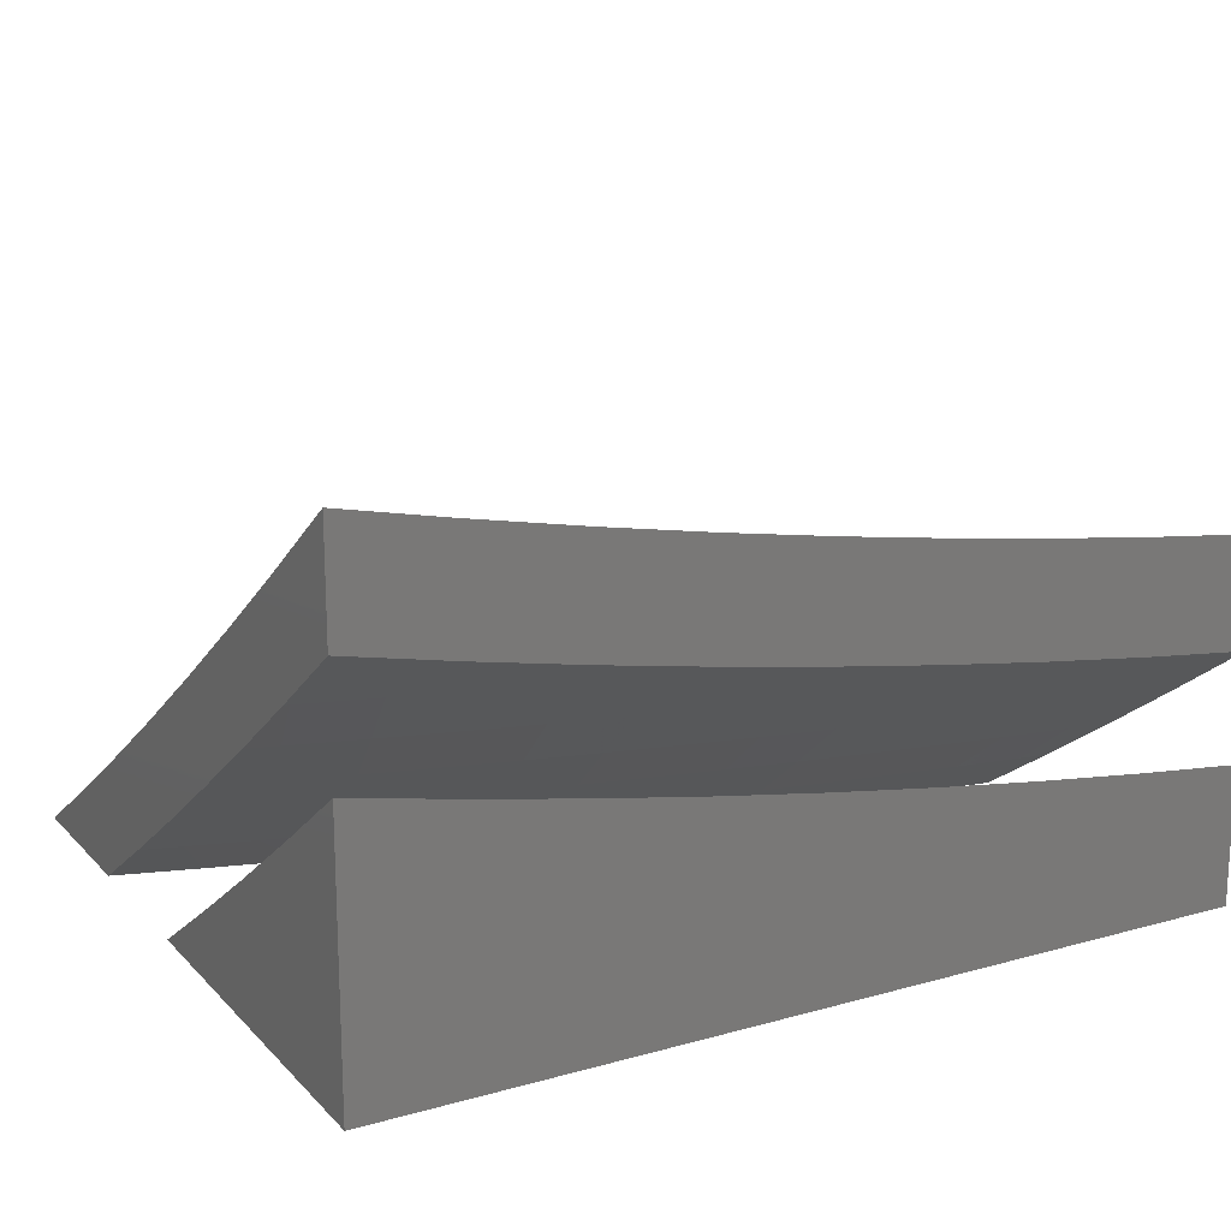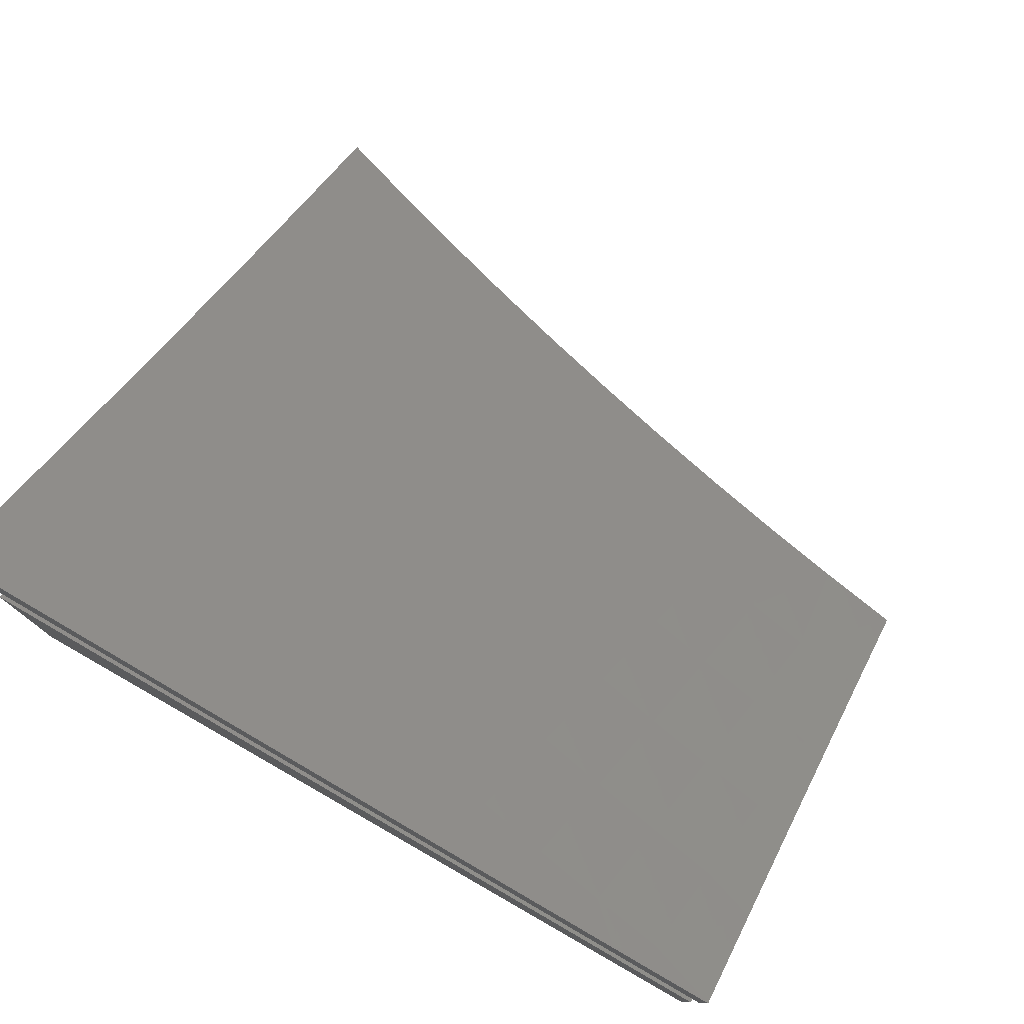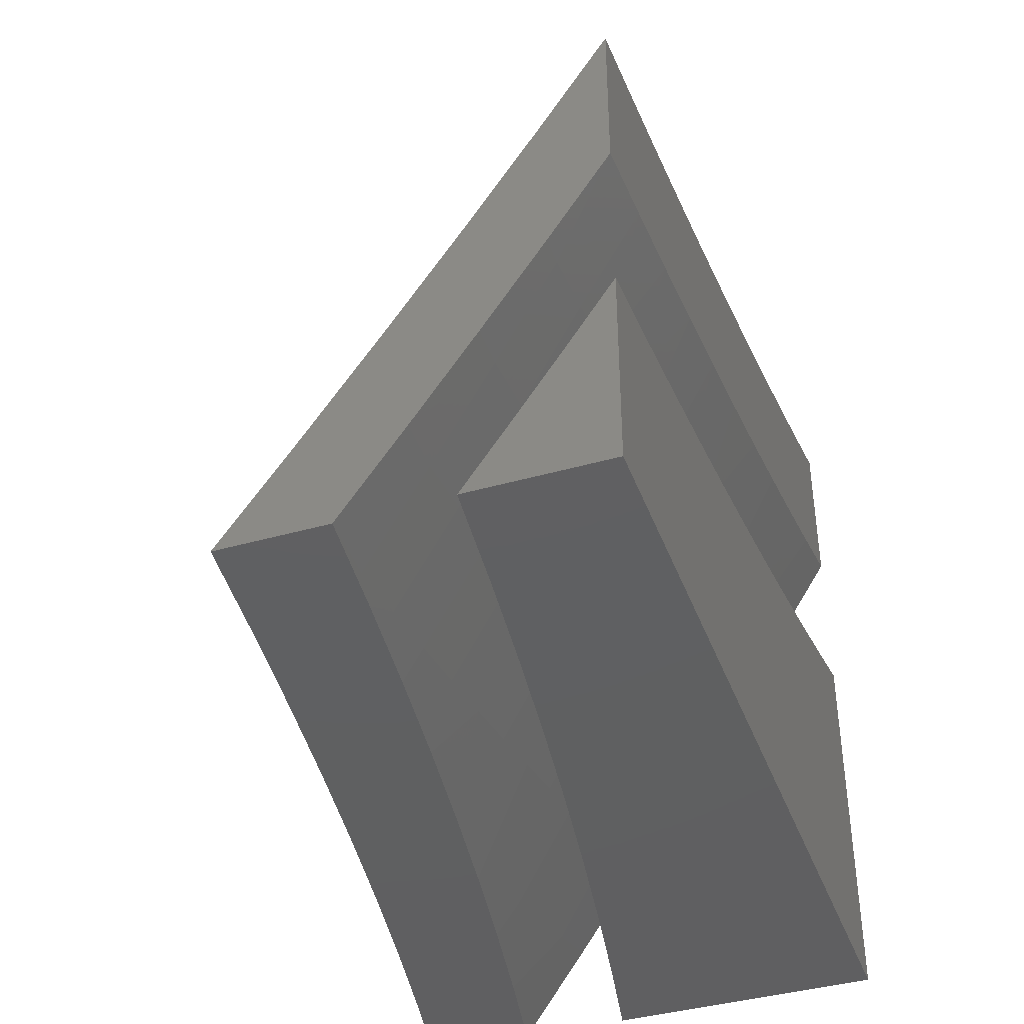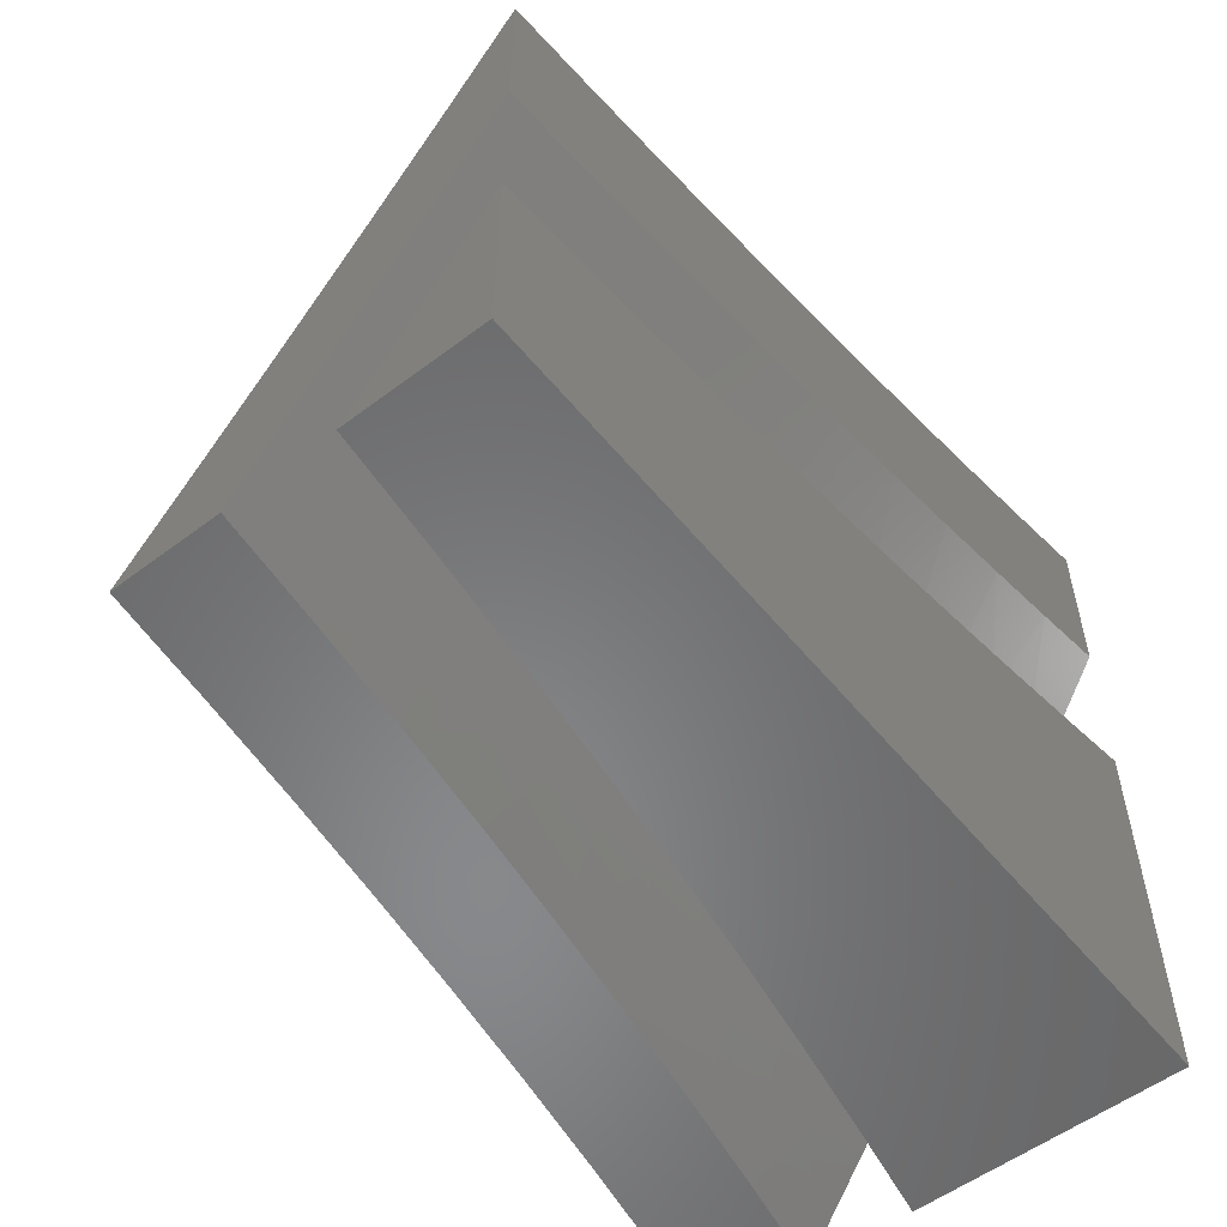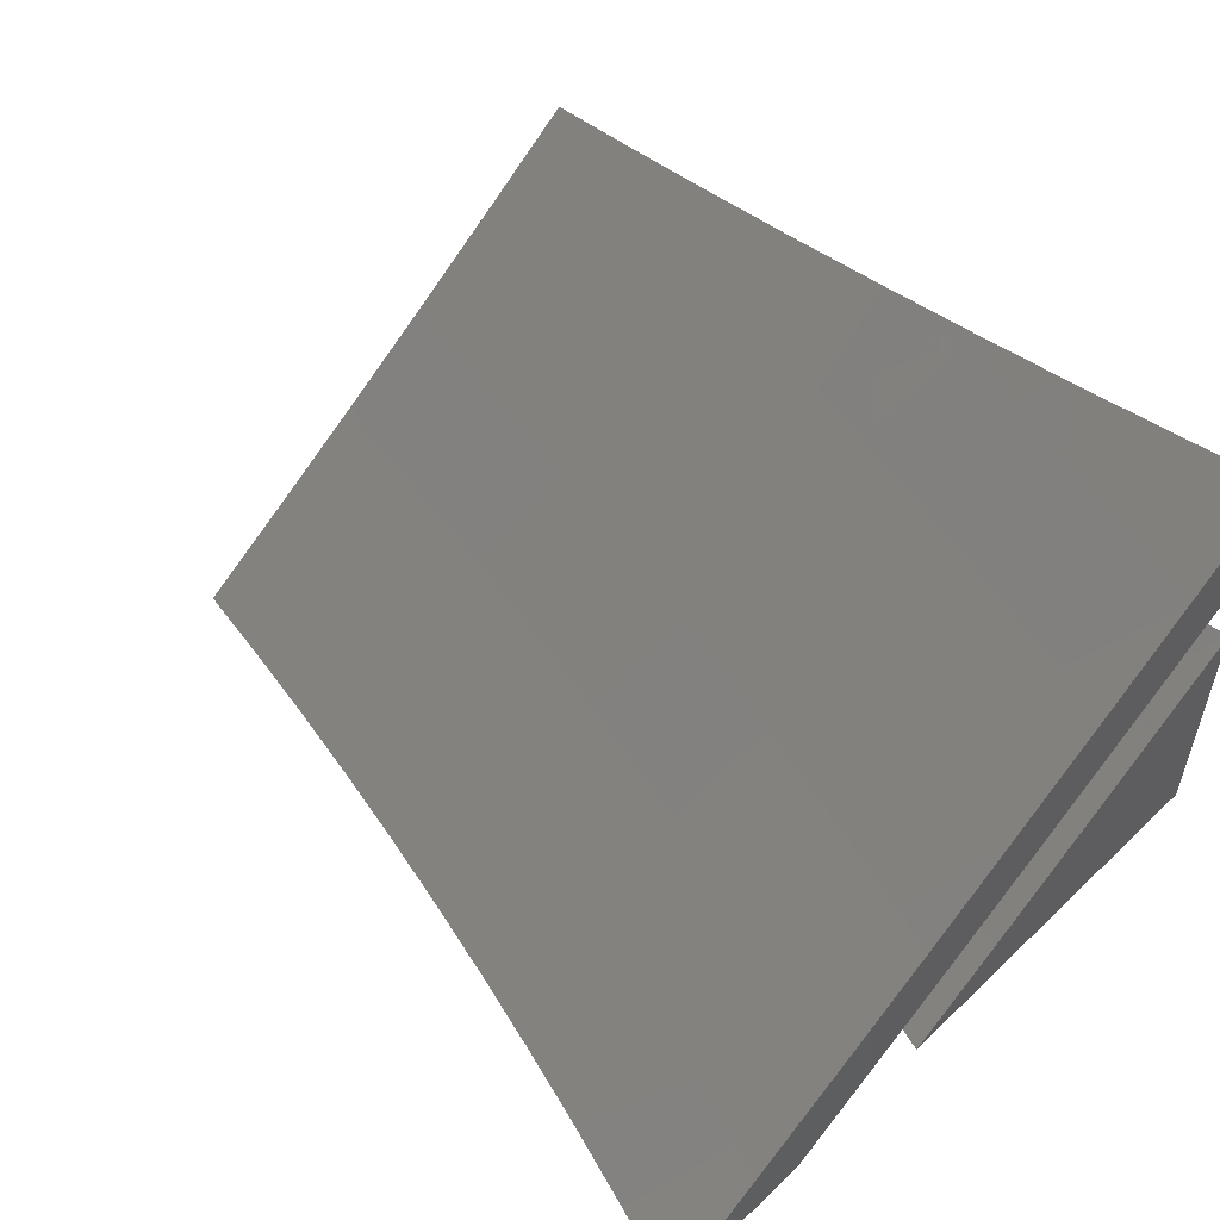
<metadata>
{"format":"stl","ext":"stl","renderer":"f3d","projection":"perspective","resolution":1024,"background":"white","views":[{"elev":17.3,"azim":-28.9,"up":"+Z"},{"elev":77.4,"azim":29.7,"up":"+Z"},{"elev":-40.6,"azim":109.3,"up":"+Y"},{"elev":-55.0,"azim":128.5,"up":"+Y"},{"elev":53.5,"azim":-135.2,"up":"+Z"}]}
</metadata>
<code>
# stl→obj: 235 verts, 462 faces
v -2 -6.883 -9.524
v -2 -7 -9.439
v -1.96 -6.895 -9.523
v -1.876 -7 -9.465
v -1.875 -6.919 -9.523
v -1.79 -6.942 -9.523
v -1.762 -6.833 -9.606
v -1.678 -6.854 -9.606
v -1.651 -6.744 -9.688
v -1.568 -6.763 -9.688
v -1.542 -6.652 -9.768
v -1.461 -6.67 -9.768
v -1.436 -6.558 -9.847
v -1.355 -6.575 -9.847
v -1.332 -6.461 -9.924
v -1.252 -6.477 -9.924
v -1.304 -6.347 -10
v -1.203 -6.367 -10
v -1.173 -6.492 -9.924
v -1.102 -6.386 -10
v -1.093 -6.506 -9.924
v -1 -6.402 -10
v -1.013 -6.519 -9.924
v -1 -6.524 -9.922
v -1.031 -6.634 -9.847
v -1 -6.644 -9.842
v -1.049 -6.747 -9.768
v -1 -6.764 -9.762
v -1.066 -6.86 -9.688
v -1 -6.882 -9.679
v -1.084 -6.973 -9.606
v -1 -7 -9.595
v -1.126 -7 -9.582
v -1.169 -6.959 -9.606
v -1.251 -7 -9.566
v -1.254 -6.944 -9.606
v -1.34 -6.928 -9.606
v -1.234 -6.832 -9.688
v -1.318 -6.817 -9.688
v -1.214 -6.72 -9.768
v -1.296 -6.704 -9.768
v -1.193 -6.606 -9.847
v -1.274 -6.591 -9.847
v -1.752 -7 -9.488
v -1.705 -6.963 -9.523
v -1.594 -6.874 -9.606
v -1.485 -6.782 -9.688
v -1.379 -6.688 -9.768
v -1.627 -7 -9.51
v -1.619 -6.983 -9.523
v -1.509 -6.893 -9.606
v -1.402 -6.8 -9.688
v -1.502 -7 -9.53
v -1.425 -6.911 -9.606
v -1.377 -7 -9.549
v -1.411 -6.444 -9.924
v -1.404 -6.326 -10
v -1.49 -6.427 -9.924
v -1.505 -6.303 -10
v -1.569 -6.408 -9.924
v -1.605 -6.278 -10
v -1.647 -6.388 -9.924
v -1.704 -6.252 -10
v -1.726 -6.367 -9.924
v -1.804 -6.346 -9.924
v -1.835 -6.457 -9.847
v -1.915 -6.434 -9.847
v -1.947 -6.545 -9.768
v -2 -6.528 -9.768
v -2 -6.647 -9.688
v -1.803 -6.224 -10
v -1.881 -6.323 -9.924
v -1.993 -6.41 -9.847
v -2 -6.407 -9.847
v -1.959 -6.299 -9.924
v -2 -6.286 -9.924
v -1.902 -6.195 -10
v -2 -6.164 -10
v -1.98 -6.654 -9.688
v -2 -6.766 -9.607
v -1.898 -6.678 -9.688
v -1.929 -6.787 -9.606
v -1.816 -6.701 -9.688
v -1.846 -6.811 -9.606
v -1.734 -6.723 -9.688
v -1.867 -6.568 -9.768
v -1.786 -6.591 -9.768
v -1.705 -6.612 -9.768
v -1.624 -6.633 -9.768
v -1.756 -6.479 -9.847
v -1.676 -6.501 -9.847
v -1.596 -6.521 -9.847
v -1.516 -6.54 -9.847
v -1.112 -6.62 -9.847
v -1.131 -6.734 -9.768
v -1.15 -6.847 -9.688
v -1.126 -7 -9.705
v -1.082 -6.994 -9.714
v -1 -7 -9.719
v -1.067 -6.893 -9.787
v -1 -6.898 -9.791
v -1.051 -6.791 -9.859
v -1 -6.795 -9.862
v -1 -6.692 -9.931
v -1.035 -6.688 -9.93
v -1 -6.588 -10
v -1.101 -6.572 -10
v -1.113 -6.676 -9.93
v -1.191 -6.662 -9.93
v -1.13 -6.778 -9.859
v -1.209 -6.765 -9.859
v -1.147 -6.88 -9.787
v -1.227 -6.866 -9.787
v -1.164 -6.981 -9.714
v -1.245 -6.967 -9.714
v -1.251 -7 -9.69
v -1.326 -6.952 -9.714
v -1.377 -7 -9.673
v -1.407 -6.936 -9.714
v -1.502 -7 -9.655
v -1.487 -6.919 -9.714
v -1.568 -6.902 -9.714
v -1.545 -6.802 -9.787
v -1.624 -6.783 -9.787
v -1.6 -6.683 -9.859
v -1.678 -6.664 -9.859
v -1.652 -6.563 -9.93
v -1.729 -6.543 -9.93
v -1.704 -6.442 -10
v -1.805 -6.523 -9.93
v -1.803 -6.415 -10
v -1.881 -6.501 -9.93
v -1.902 -6.386 -10
v -1.956 -6.479 -9.93
v -2 -6.465 -9.93
v -2 -6.574 -9.86
v -1.986 -6.579 -9.859
v -2 -6.682 -9.788
v -1.909 -6.601 -9.859
v -1.938 -6.7 -9.787
v -1.86 -6.723 -9.787
v -1.887 -6.821 -9.714
v -1.808 -6.843 -9.714
v -1.834 -6.941 -9.64
v -1.753 -6.962 -9.64
v -1.752 -7 -9.613
v -1.672 -6.982 -9.64
v -1.627 -7 -9.635
v -1.648 -6.883 -9.714
v -1.876 -7 -9.59
v -1.914 -6.919 -9.64
v -1.967 -6.799 -9.714
v -2 -6.789 -9.715
v -2 -7 -9.565
v -1.995 -6.897 -9.64
v -2 -6.895 -9.64
v -2 -6.356 -10
v -1.604 -6.467 -10
v -1.576 -6.582 -9.93
v -1.522 -6.701 -9.859
v -1.466 -6.819 -9.787
v -1.504 -6.491 -10
v -1.499 -6.6 -9.93
v -1.444 -6.718 -9.859
v -1.386 -6.836 -9.787
v -1.404 -6.514 -10
v -1.422 -6.617 -9.93
v -1.366 -6.735 -9.859
v -1.307 -6.852 -9.787
v -1.345 -6.633 -9.93
v -1.304 -6.535 -10
v -1.268 -6.648 -9.93
v -1.203 -6.554 -10
v -1.287 -6.75 -9.859
v -1.728 -6.863 -9.714
v -1.703 -6.764 -9.787
v -1.782 -6.744 -9.787
v -1.755 -6.644 -9.859
v -1.833 -6.623 -9.859
v -1 -7 -9.842
v -1.126 -7 -9.828
v -1 -7 -10
v -1.251 -7 -9.813
v -2 -7 -10
v -1.377 -7 -9.797
v -1.502 -7 -9.778
v -1.627 -7 -9.759
v -1.752 -7 -9.737
v -1.876 -7 -9.714
v -2 -7 -9.69
v -2 -6.887 -9.769
v -2 -6.774 -9.848
v -2 -6.66 -9.924
v -2 -6.544 -10
v -1.902 -6.574 -10
v -1.803 -6.601 -10
v -1.704 -6.628 -10
v -1.604 -6.653 -10
v -1.504 -6.676 -10
v -1.404 -6.698 -10
v -1.303 -6.718 -10
v -1.203 -6.737 -10
v -1.101 -6.754 -10
v -1 -6.77 -10
v -1 -6.847 -9.948
v -1 -6.924 -9.895
v -1.932 -6.907 -9.769
v -1.85 -6.929 -9.769
v -1.767 -6.951 -9.769
v -1.685 -6.972 -9.769
v -1.659 -6.866 -9.847
v -1.577 -6.885 -9.847
v -1.553 -6.778 -9.924
v -1.472 -6.796 -9.924
v -1.391 -6.813 -9.924
v -1.31 -6.829 -9.924
v -1.228 -6.844 -9.924
v -1.147 -6.858 -9.924
v -1.248 -6.952 -9.847
v -1.165 -6.967 -9.847
v -1.602 -6.991 -9.769
v -1.495 -6.903 -9.847
v -1.413 -6.921 -9.847
v -1.33 -6.937 -9.847
v -1.082 -6.98 -9.847
v -1.065 -6.872 -9.924
v -1.633 -6.759 -9.924
v -1.741 -6.846 -9.847
v -1.714 -6.739 -9.924
v -1.794 -6.718 -9.924
v -1.873 -6.697 -9.924
v -1.953 -6.674 -9.924
v -1.984 -6.779 -9.847
v -1.903 -6.802 -9.847
v -1.822 -6.824 -9.847
f 1 2 3
f 3 2 4
f 3 4 5
f 5 4 6
f 5 6 7
f 7 6 8
f 7 8 9
f 9 8 10
f 9 10 11
f 11 10 12
f 11 12 13
f 13 12 14
f 13 14 15
f 15 14 16
f 15 16 17
f 17 16 18
f 18 16 19
f 18 19 20
f 20 19 21
f 20 21 22
f 22 21 23
f 22 23 24
f 24 23 25
f 24 25 26
f 26 25 27
f 26 27 28
f 28 27 29
f 28 29 30
f 30 29 31
f 30 31 32
f 32 31 33
f 33 31 34
f 33 34 35
f 35 34 36
f 35 36 37
f 37 36 38
f 37 38 39
f 39 38 40
f 39 40 41
f 41 40 42
f 41 42 43
f 43 42 19
f 43 19 16
f 4 44 6
f 6 44 45
f 6 45 8
f 8 45 46
f 8 46 10
f 10 46 47
f 10 47 12
f 12 47 48
f 12 48 14
f 14 48 43
f 14 43 16
f 44 49 45
f 45 49 50
f 45 50 46
f 46 50 51
f 46 51 47
f 47 51 52
f 47 52 48
f 48 52 41
f 48 41 43
f 49 53 50
f 50 53 51
f 51 53 54
f 54 53 55
f 54 55 37
f 37 55 35
f 15 17 56
f 56 17 57
f 56 57 58
f 58 57 59
f 58 59 60
f 60 59 61
f 60 61 62
f 62 61 63
f 62 63 64
f 64 63 65
f 64 65 66
f 66 65 67
f 66 67 68
f 68 67 69
f 68 69 70
f 63 71 65
f 65 71 72
f 65 72 67
f 67 72 73
f 67 73 69
f 69 73 74
f 74 73 75
f 74 75 76
f 76 75 77
f 76 77 78
f 71 77 72
f 72 77 75
f 72 75 73
f 68 70 79
f 79 70 80
f 79 80 81
f 81 80 82
f 81 82 83
f 83 82 84
f 83 84 85
f 85 84 7
f 85 7 9
f 80 1 82
f 82 1 3
f 82 3 84
f 84 3 5
f 84 5 7
f 68 79 86
f 86 79 81
f 86 81 87
f 87 81 83
f 87 83 88
f 88 83 85
f 88 85 89
f 89 85 9
f 89 9 11
f 68 86 66
f 66 86 90
f 66 90 64
f 64 90 62
f 90 86 87
f 90 87 91
f 91 87 88
f 91 88 92
f 92 88 89
f 92 89 93
f 93 89 11
f 93 11 13
f 60 62 91
f 91 62 90
f 60 91 92
f 58 60 92
f 58 92 93
f 56 58 93
f 56 93 13
f 56 13 15
f 51 54 52
f 52 54 39
f 52 39 41
f 37 39 54
f 19 42 21
f 21 42 94
f 21 94 23
f 23 94 25
f 42 40 94
f 94 40 95
f 94 95 25
f 25 95 27
f 40 38 95
f 95 38 96
f 95 96 27
f 27 96 29
f 38 36 96
f 96 36 34
f 96 34 29
f 29 34 31
f 97 98 99
f 99 98 100
f 99 100 101
f 101 100 102
f 101 102 103
f 103 102 104
f 104 102 105
f 104 105 106
f 106 105 107
f 107 105 108
f 107 108 109
f 109 108 110
f 109 110 111
f 111 110 112
f 111 112 113
f 113 112 114
f 113 114 115
f 115 114 116
f 115 116 117
f 117 116 118
f 117 118 119
f 119 118 120
f 119 120 121
f 121 120 122
f 121 122 123
f 123 122 124
f 123 124 125
f 125 124 126
f 125 126 127
f 127 126 128
f 127 128 129
f 129 128 130
f 129 130 131
f 131 130 132
f 131 132 133
f 133 132 134
f 133 134 135
f 135 134 136
f 136 134 137
f 136 137 138
f 138 137 139
f 138 139 140
f 140 139 141
f 140 141 142
f 142 141 143
f 142 143 144
f 144 143 145
f 144 145 146
f 146 145 147
f 146 147 148
f 148 147 149
f 148 149 122
f 122 149 124
f 98 97 114
f 114 97 116
f 120 148 122
f 146 150 144
f 144 150 151
f 144 151 142
f 142 151 152
f 142 152 140
f 140 152 153
f 140 153 138
f 150 154 151
f 151 154 155
f 151 155 152
f 152 155 156
f 152 156 153
f 154 156 155
f 135 157 133
f 129 158 127
f 127 158 159
f 127 159 125
f 125 159 160
f 125 160 123
f 123 160 161
f 123 161 121
f 121 161 119
f 158 162 159
f 159 162 163
f 159 163 160
f 160 163 164
f 160 164 161
f 161 164 165
f 161 165 119
f 119 165 117
f 162 166 163
f 163 166 167
f 163 167 164
f 164 167 168
f 164 168 165
f 165 168 169
f 165 169 117
f 117 169 115
f 167 166 170
f 170 166 171
f 170 171 172
f 172 171 173
f 172 173 109
f 109 173 107
f 114 112 98
f 98 112 100
f 108 105 102
f 112 110 100
f 100 110 102
f 110 108 102
f 113 115 169
f 111 113 174
f 174 113 169
f 174 169 168
f 109 111 172
f 172 111 174
f 172 174 170
f 170 174 168
f 170 168 167
f 149 147 175
f 175 147 145
f 175 145 143
f 124 149 176
f 176 149 175
f 176 175 177
f 177 175 143
f 177 143 141
f 124 176 126
f 126 176 178
f 126 178 128
f 128 178 130
f 178 176 177
f 178 177 179
f 179 177 141
f 179 141 139
f 132 130 179
f 179 130 178
f 132 179 139
f 134 132 139
f 137 134 139
f 22 24 106
f 106 24 104
f 104 24 26
f 104 26 103
f 103 26 28
f 103 28 101
f 101 28 30
f 101 30 99
f 99 30 32
f 33 116 32
f 32 116 97
f 32 97 99
f 116 33 118
f 118 33 35
f 118 35 120
f 120 35 55
f 120 55 148
f 148 55 53
f 148 53 146
f 146 53 49
f 146 49 150
f 150 49 44
f 150 44 154
f 154 44 4
f 154 4 2
f 78 77 157
f 157 77 71
f 157 71 63
f 157 63 133
f 133 63 61
f 133 61 131
f 131 61 129
f 129 61 59
f 129 59 158
f 158 59 57
f 158 57 162
f 162 57 17
f 162 17 166
f 166 17 18
f 166 18 171
f 171 18 20
f 171 20 173
f 173 20 22
f 173 22 107
f 107 22 106
f 2 1 154
f 154 1 156
f 156 1 80
f 156 80 153
f 153 80 70
f 153 70 138
f 138 70 69
f 138 69 136
f 136 69 74
f 136 74 135
f 135 74 76
f 135 76 157
f 157 76 78
f 180 181 182
f 182 181 183
f 182 183 184
f 184 183 185
f 184 185 186
f 186 187 184
f 184 187 188
f 184 188 189
f 189 190 184
f 190 191 184
f 184 191 192
f 184 192 193
f 193 194 184
f 194 195 184
f 184 195 196
f 184 196 197
f 197 198 184
f 184 198 199
f 184 199 200
f 200 201 184
f 184 201 182
f 182 201 202
f 182 202 203
f 203 204 182
f 204 205 182
f 182 205 206
f 182 206 180
f 191 190 207
f 207 190 189
f 207 189 208
f 208 189 188
f 208 188 209
f 209 188 210
f 209 210 211
f 211 210 212
f 211 212 213
f 213 212 214
f 213 214 199
f 199 214 200
f 200 214 215
f 200 215 201
f 201 215 216
f 201 216 202
f 202 216 217
f 202 217 218
f 218 217 219
f 218 219 220
f 220 219 183
f 220 183 181
f 188 187 210
f 210 187 221
f 210 221 212
f 212 221 186
f 212 186 222
f 222 186 223
f 222 223 215
f 215 223 216
f 187 186 221
f 186 185 223
f 223 185 224
f 223 224 216
f 216 224 217
f 185 183 224
f 224 183 219
f 224 219 217
f 220 181 225
f 225 181 180
f 225 180 206
f 225 206 226
f 226 206 205
f 226 205 204
f 204 203 226
f 226 203 218
f 226 218 220
f 203 202 218
f 199 198 213
f 213 198 227
f 213 227 211
f 211 227 228
f 211 228 209
f 209 228 208
f 227 198 229
f 229 198 197
f 229 197 230
f 230 197 196
f 230 196 231
f 231 196 195
f 231 195 232
f 232 195 193
f 232 193 192
f 195 194 193
f 232 192 233
f 233 192 191
f 233 191 234
f 234 191 207
f 234 207 235
f 235 207 208
f 235 208 228
f 232 233 231
f 231 233 234
f 231 234 230
f 230 234 235
f 230 235 229
f 229 235 228
f 229 228 227
f 212 222 214
f 214 222 215
f 225 226 220

</code>
